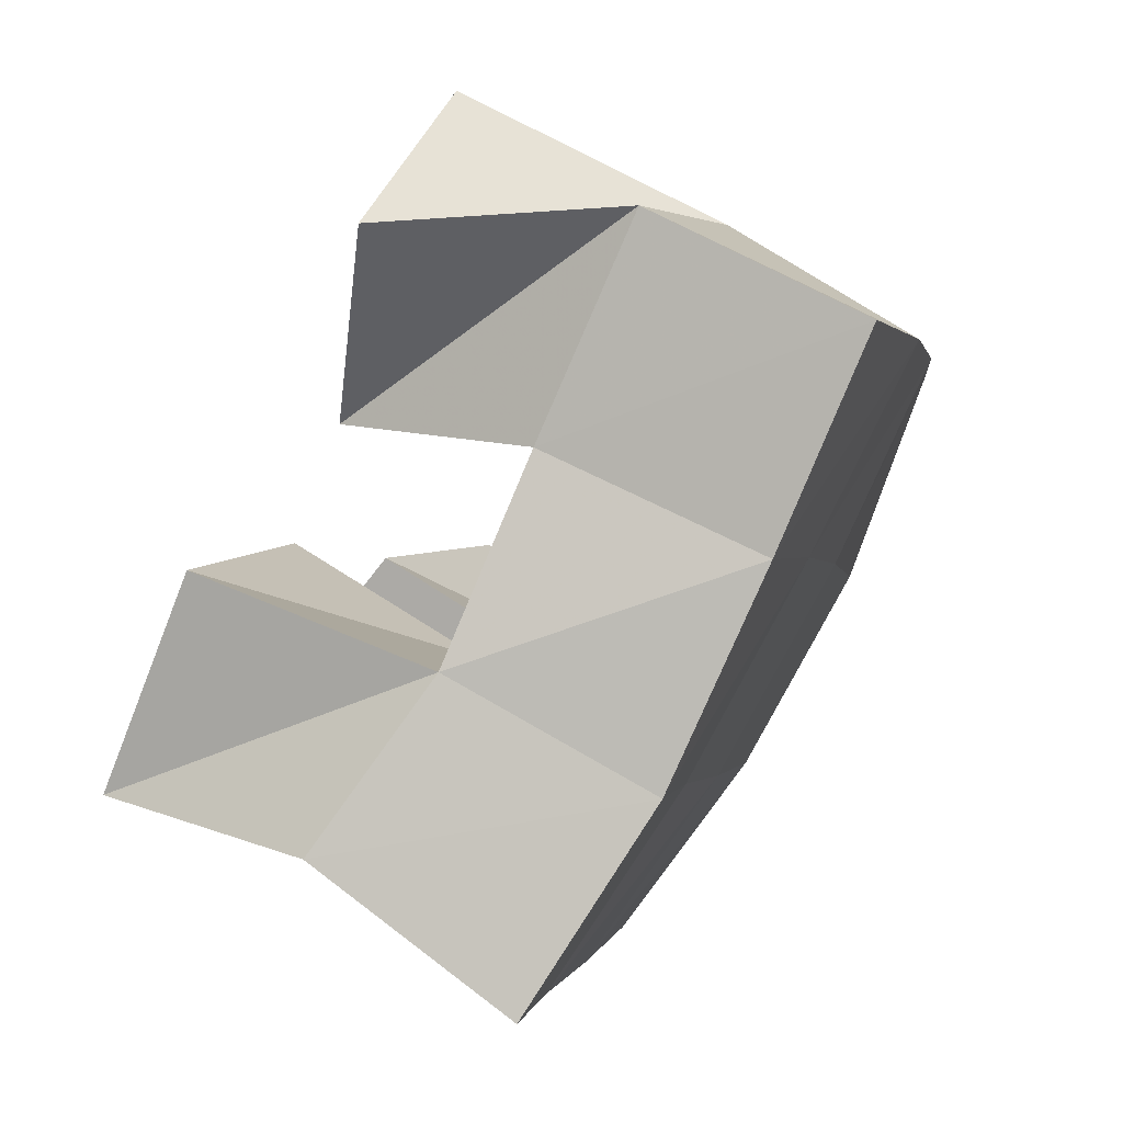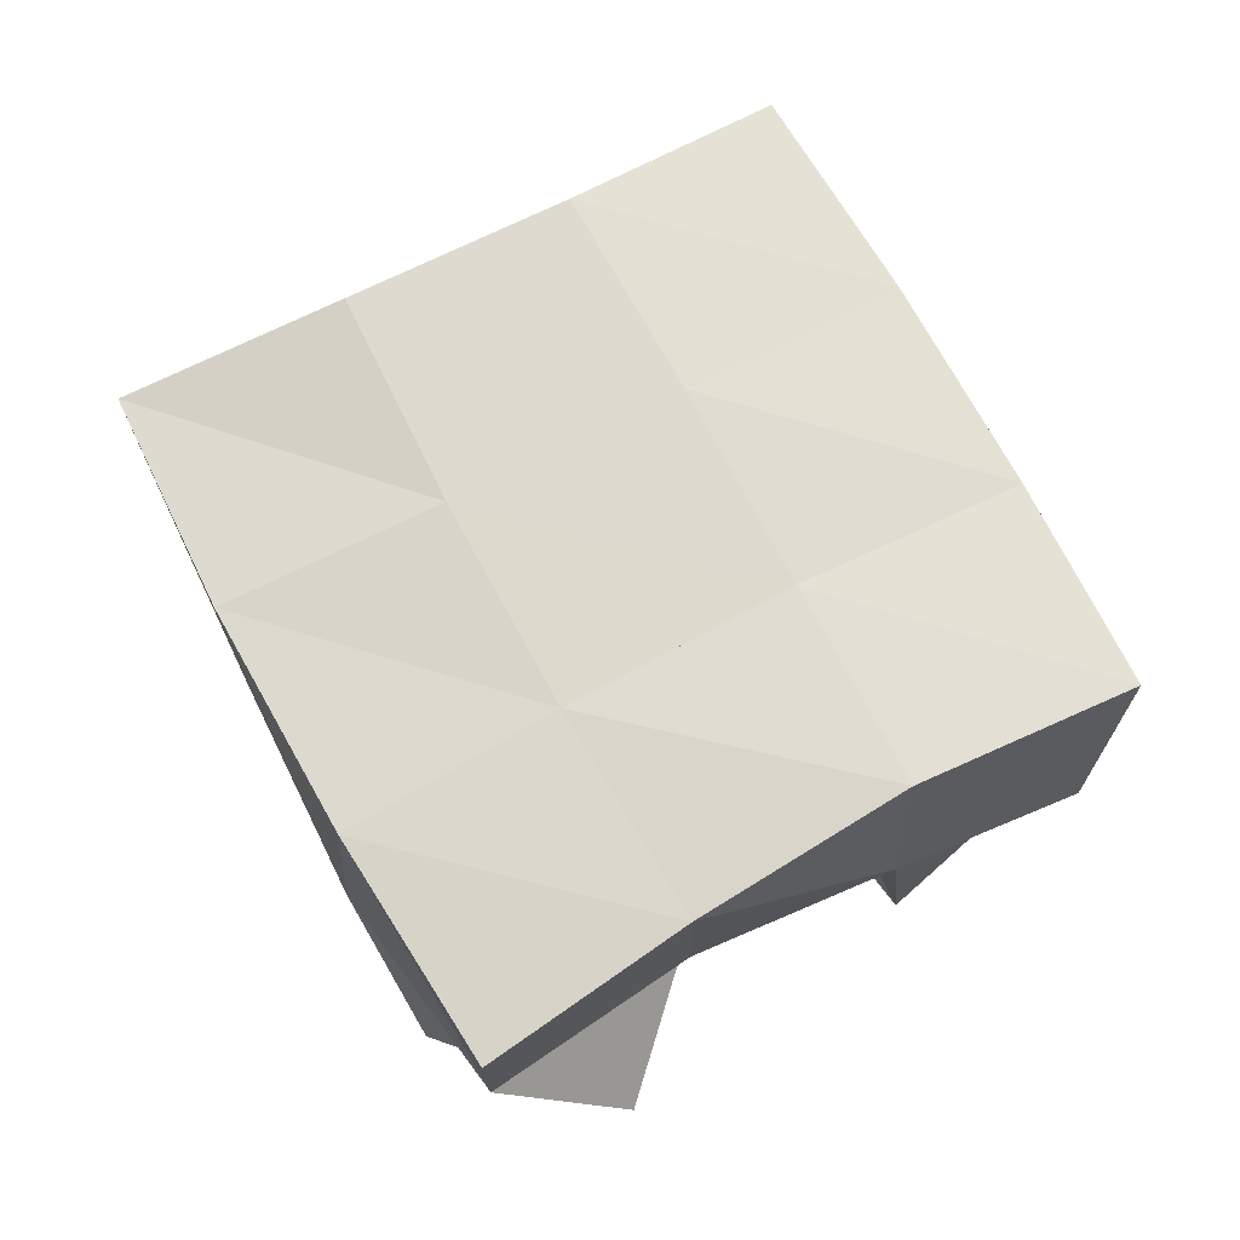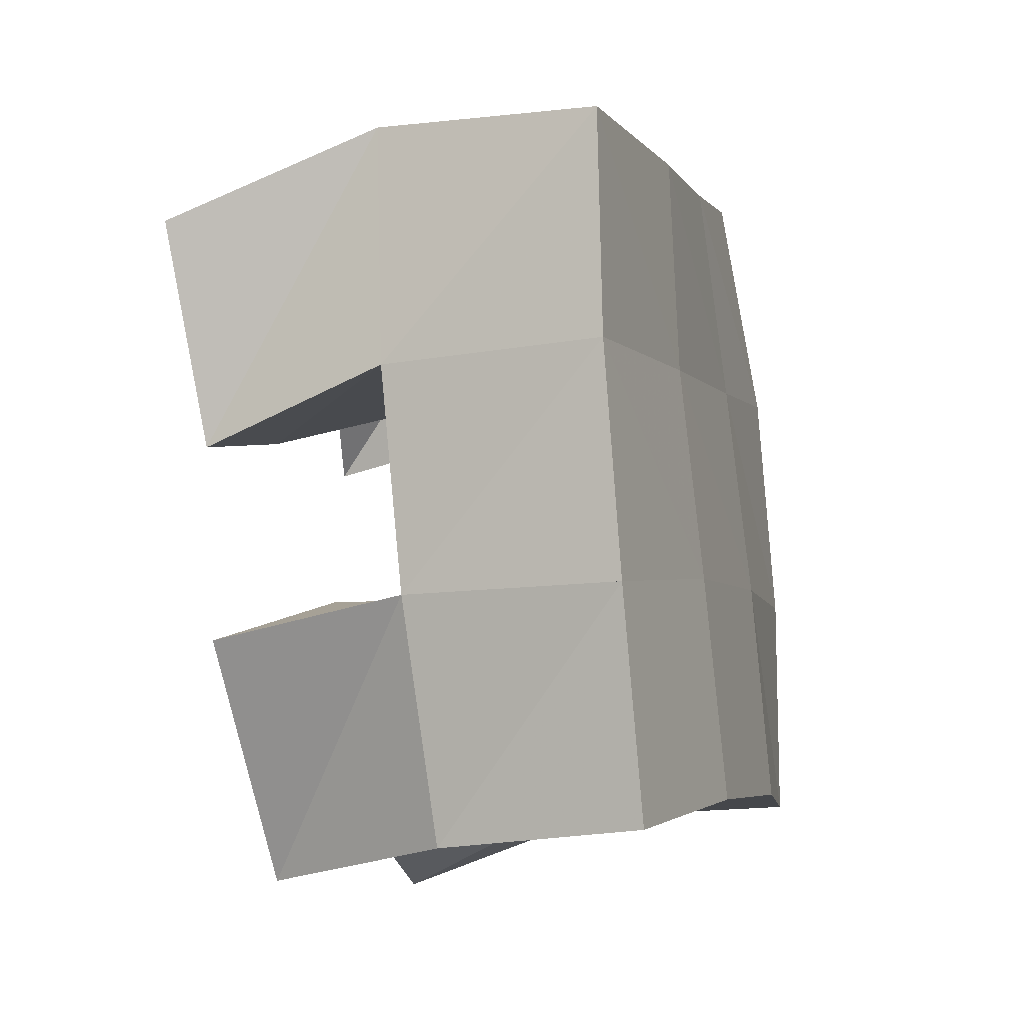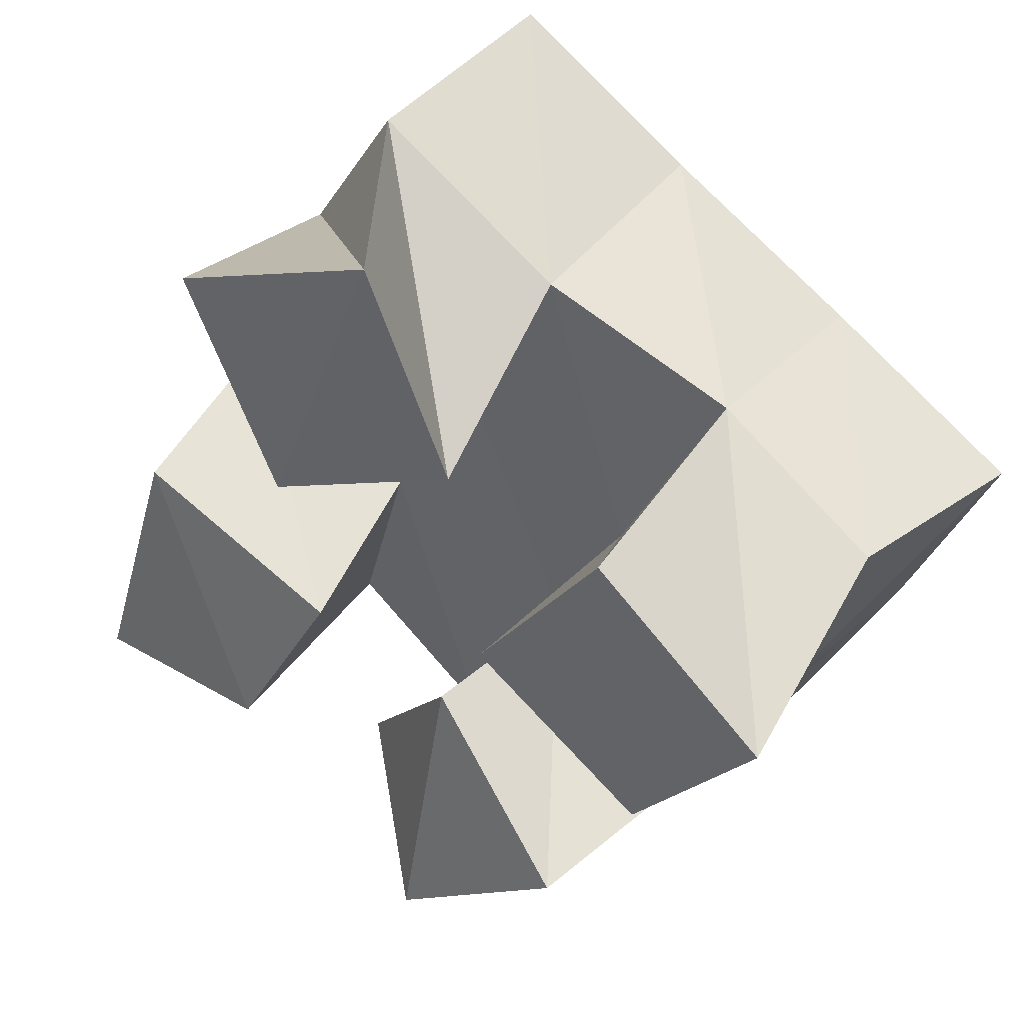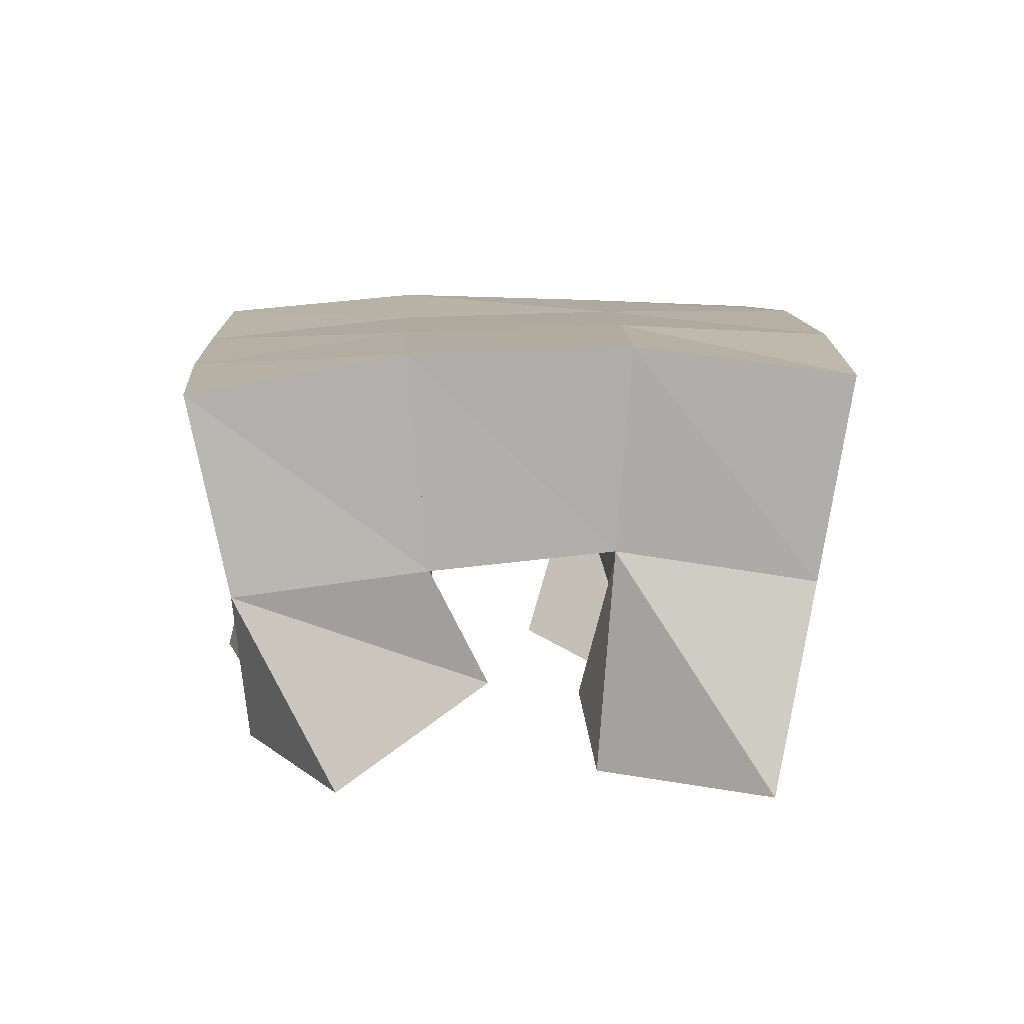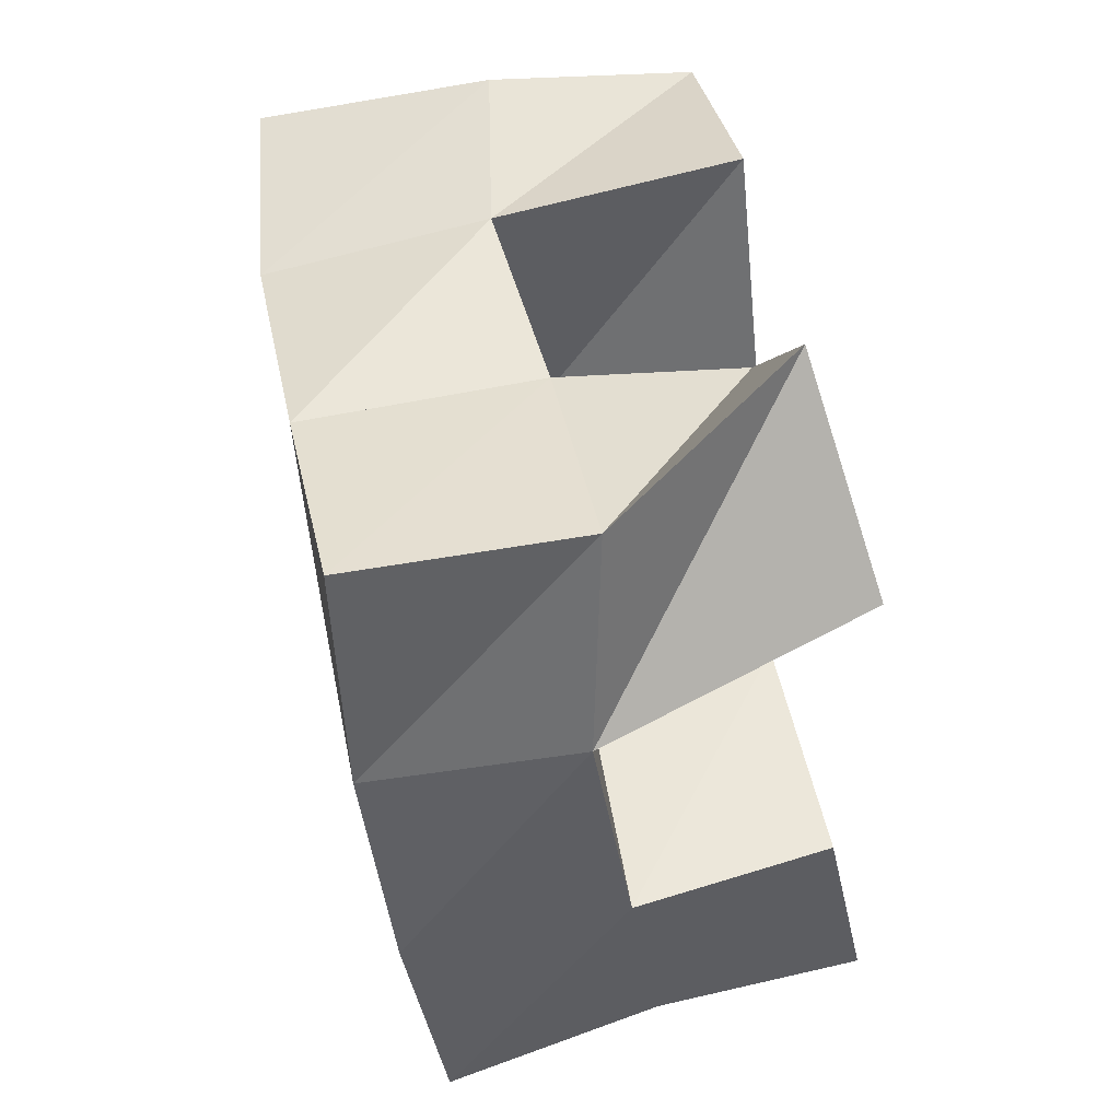
<metadata>
{"format":"obj","ext":"obj","renderer":"f3d","projection":"perspective","resolution":1024,"background":"white","views":[{"elev":65.9,"azim":119.8,"up":"+Z"},{"elev":73.2,"azim":-3.3,"up":"+Y"},{"elev":-29.8,"azim":106.4,"up":"+Z"},{"elev":43.5,"azim":37.4,"up":"+Z"},{"elev":8.9,"azim":-157.7,"up":"+Y"},{"elev":69.8,"azim":-100.5,"up":"+Z"}]}
</metadata>
<code>
v 1.964 0.1 -0.1066
v 1.959 0.148 -0.09112
v 2.007 0.1016 -0.1058
v 2.003 0.1545 -0.106
v 1.977 0.1085 -0.04703
v 1.971 0.1528 -0.04111
v 2.027 0.1099 -0.06536
v 2.018 0.1521 -0.05941
v 2.081 0.1034 -0.0399
v 2.084 0.1516 -0.03838
v 2.122 0.1043 -0.06512
v 2.131 0.1473 -0.05726
v 2.112 0.1029 0.006158
v 2.106 0.1571 0.008434
v 2.152 0.1043 -0.02527
v 2.147 0.1507 -0.006993
v 2.003 0.1006 0.02955
v 1.991 0.1577 0.007491
v 2.027 0.1 -0.01755
v 2.038 0.1539 -0.01712
v 2.049 0.1073 0.04958
v 2.019 0.1511 0.04929
v 2.067 0.11 0.000257
v 2.062 0.1528 0.02369
v 2.033 0.1219 -0.1118
v 2.042 0.1502 -0.1238
v 2.059 0.1 -0.1411
v 2.082 0.1452 -0.1474
v 2.062 0.1124 -0.07404
v 2.063 0.1567 -0.08016
v 2.102 0.1 -0.1021
v 2.109 0.1455 -0.1011
v 1.951 0.1961 -0.09089
v 1.998 0.2024 -0.1078
v 1.971 0.2014 -0.04315
v 2.018 0.2036 -0.062
v 1.994 0.2038 0.00482
v 2.038 0.2038 -0.01789
v 2.02 0.2016 0.05091
v 2.061 0.204 0.02574
v 2.046 0.2008 -0.1283
v 2.067 0.2019 -0.08401
v 2.086 0.2024 -0.04092
v 2.105 0.2057 0.002078
v 2.09 0.192 -0.1521
v 2.113 0.1943 -0.1073
v 2.134 0.1967 -0.06166
v 2.153 0.2009 -0.01676
f 1 2 4
f 3 1 4
f 2 6 8
f 4 2 8
f 6 5 7
f 8 6 7
f 5 1 3
f 7 5 3
f 8 7 3
f 4 8 3
f 2 1 5
f 6 2 5
f 9 10 12
f 11 9 12
f 10 14 16
f 12 10 16
f 14 13 15
f 16 14 15
f 13 9 11
f 15 13 11
f 16 15 11
f 12 16 11
f 10 9 13
f 14 10 13
f 17 18 20
f 19 17 20
f 18 22 24
f 20 18 24
f 22 21 23
f 24 22 23
f 21 17 19
f 23 21 19
f 24 23 19
f 20 24 19
f 18 17 21
f 22 18 21
f 25 26 28
f 27 25 28
f 26 30 32
f 28 26 32
f 30 29 31
f 32 30 31
f 29 25 27
f 31 29 27
f 32 31 27
f 28 32 27
f 26 25 29
f 30 26 29
f 2 33 34
f 4 2 34
f 33 35 36
f 34 33 36
f 35 6 8
f 36 35 8
f 6 2 4
f 8 6 4
f 36 8 4
f 34 36 4
f 33 2 6
f 35 33 6
f 6 35 36
f 8 6 36
f 35 37 38
f 36 35 38
f 37 18 20
f 38 37 20
f 18 6 8
f 20 18 8
f 38 20 8
f 36 38 8
f 35 6 18
f 37 35 18
f 18 37 38
f 20 18 38
f 37 39 40
f 38 37 40
f 39 22 24
f 40 39 24
f 22 18 20
f 24 22 20
f 40 24 20
f 38 40 20
f 37 18 22
f 39 37 22
f 4 34 41
f 26 4 41
f 34 36 42
f 41 34 42
f 36 8 30
f 42 36 30
f 8 4 26
f 30 8 26
f 42 30 26
f 41 42 26
f 34 4 8
f 36 34 8
f 8 36 42
f 30 8 42
f 36 38 43
f 42 36 43
f 38 20 10
f 43 38 10
f 20 8 30
f 10 20 30
f 43 10 30
f 42 43 30
f 36 8 20
f 38 36 20
f 20 38 43
f 10 20 43
f 38 40 44
f 43 38 44
f 40 24 14
f 44 40 14
f 24 20 10
f 14 24 10
f 44 14 10
f 43 44 10
f 38 20 24
f 40 38 24
f 26 41 45
f 28 26 45
f 41 42 46
f 45 41 46
f 42 30 32
f 46 42 32
f 30 26 28
f 32 30 28
f 46 32 28
f 45 46 28
f 41 26 30
f 42 41 30
f 30 42 46
f 32 30 46
f 42 43 47
f 46 42 47
f 43 10 12
f 47 43 12
f 10 30 32
f 12 10 32
f 47 12 32
f 46 47 32
f 42 30 10
f 43 42 10
f 10 43 47
f 12 10 47
f 43 44 48
f 47 43 48
f 44 14 16
f 48 44 16
f 14 10 12
f 16 14 12
f 48 16 12
f 47 48 12
f 43 10 14
f 44 43 14

</code>
